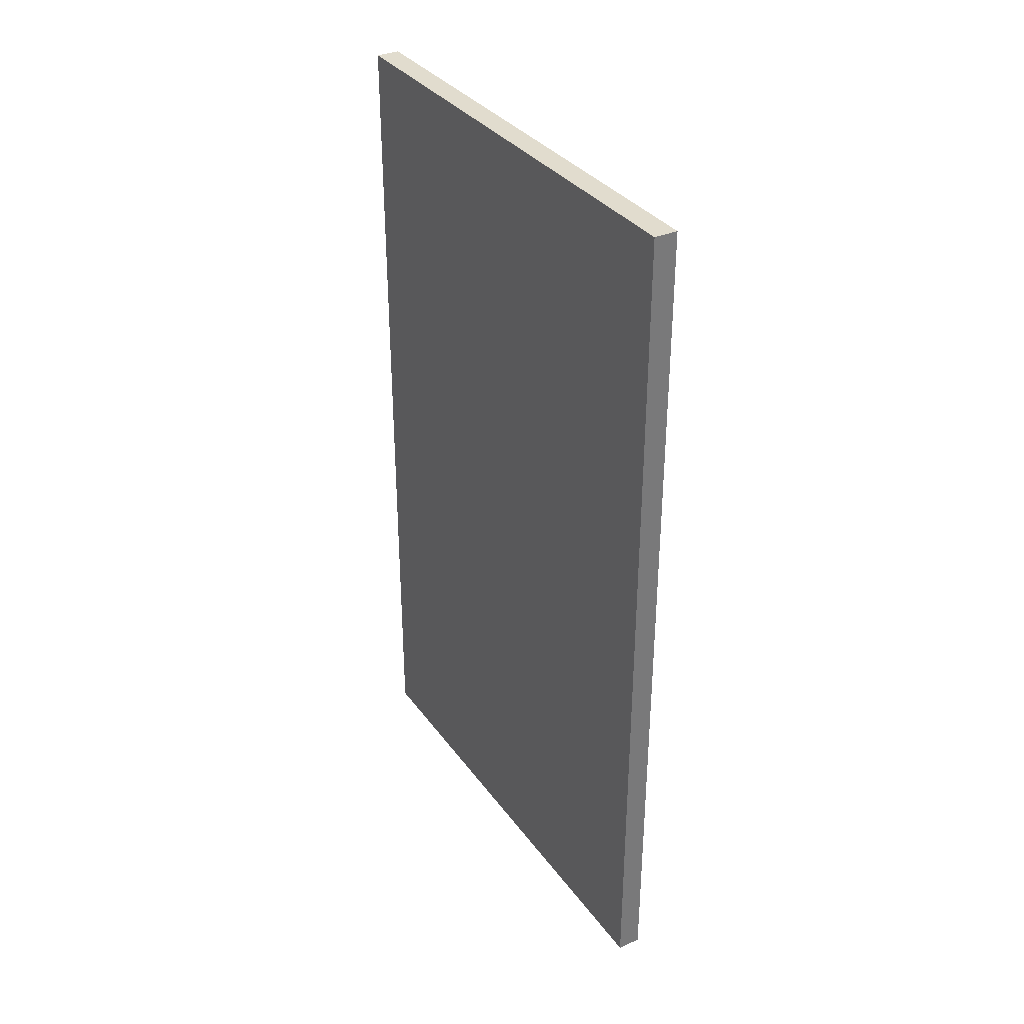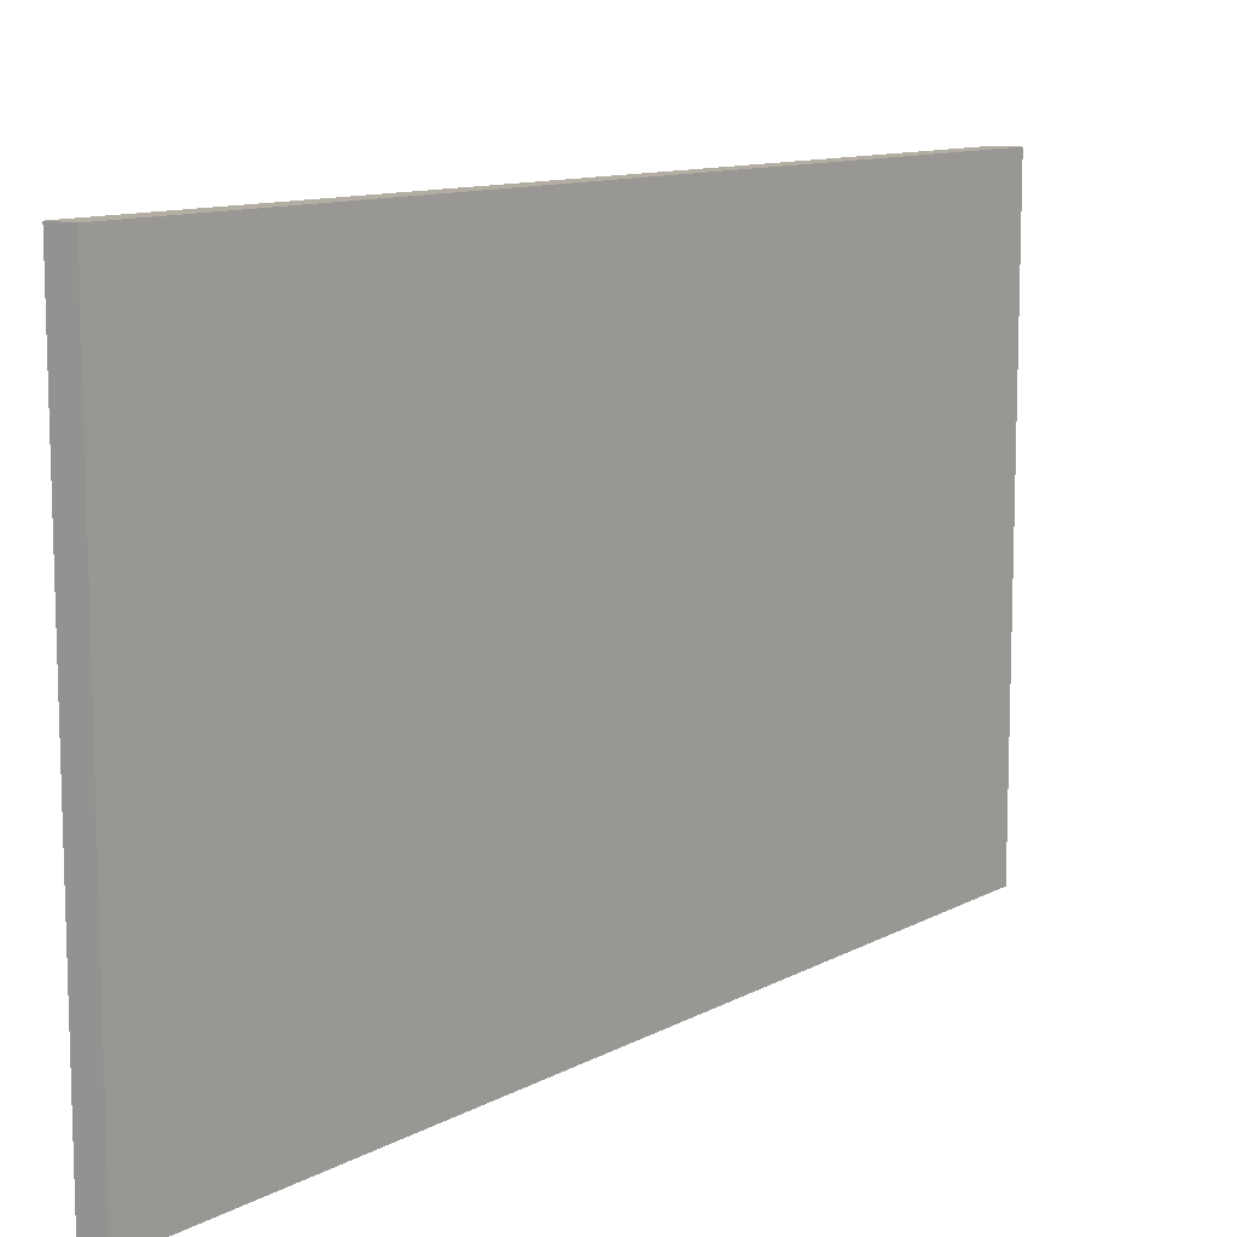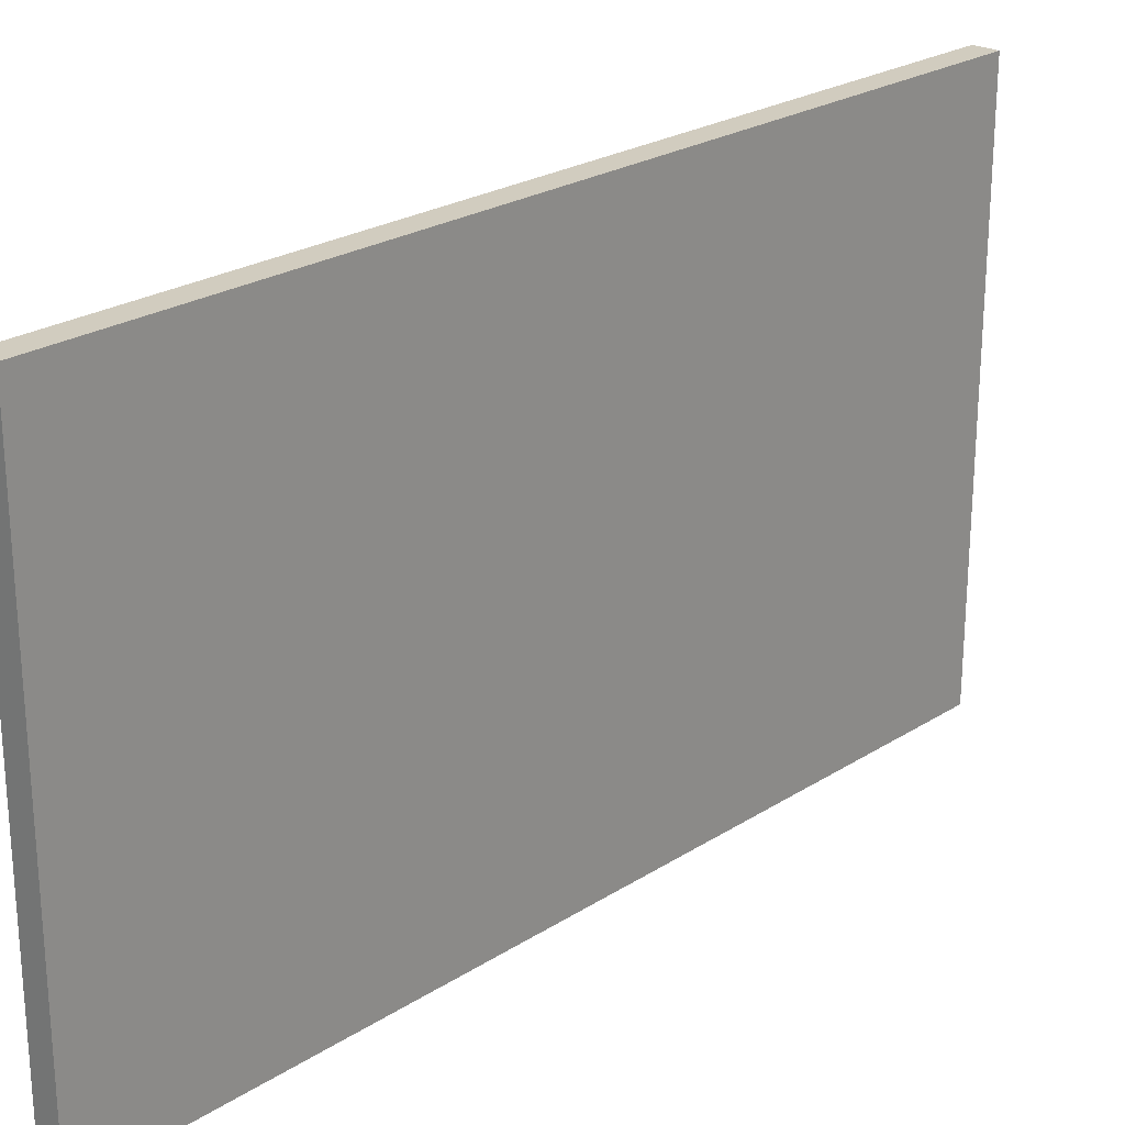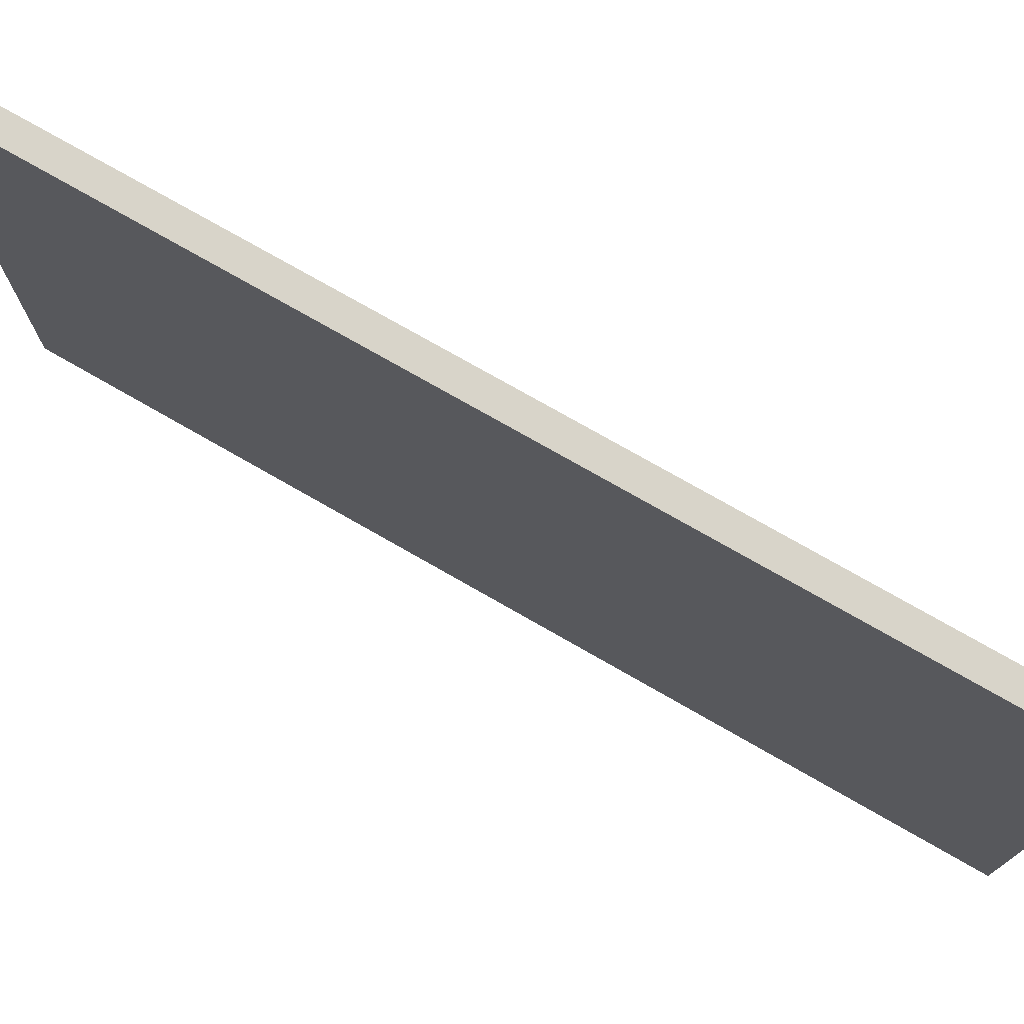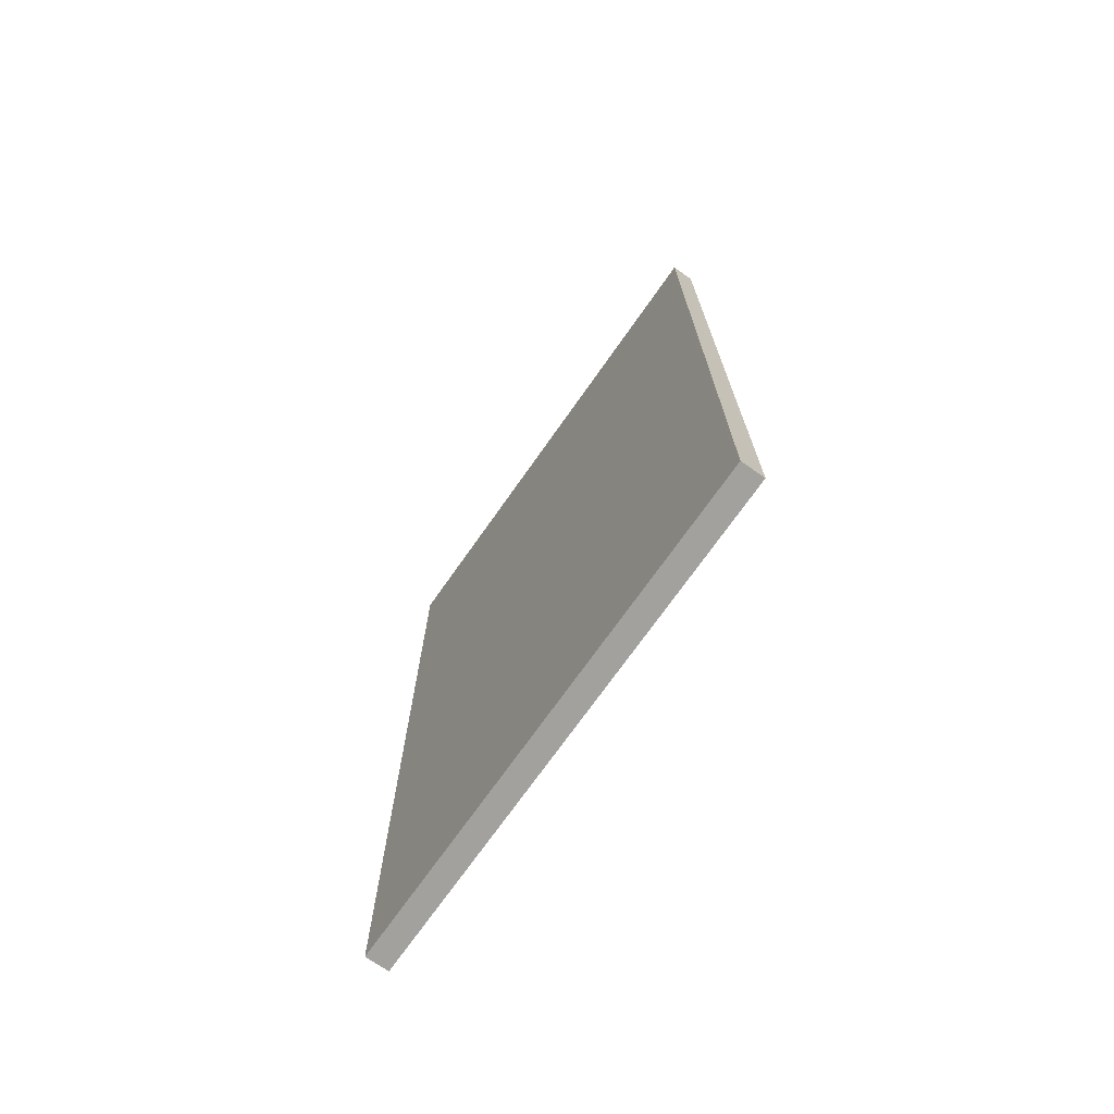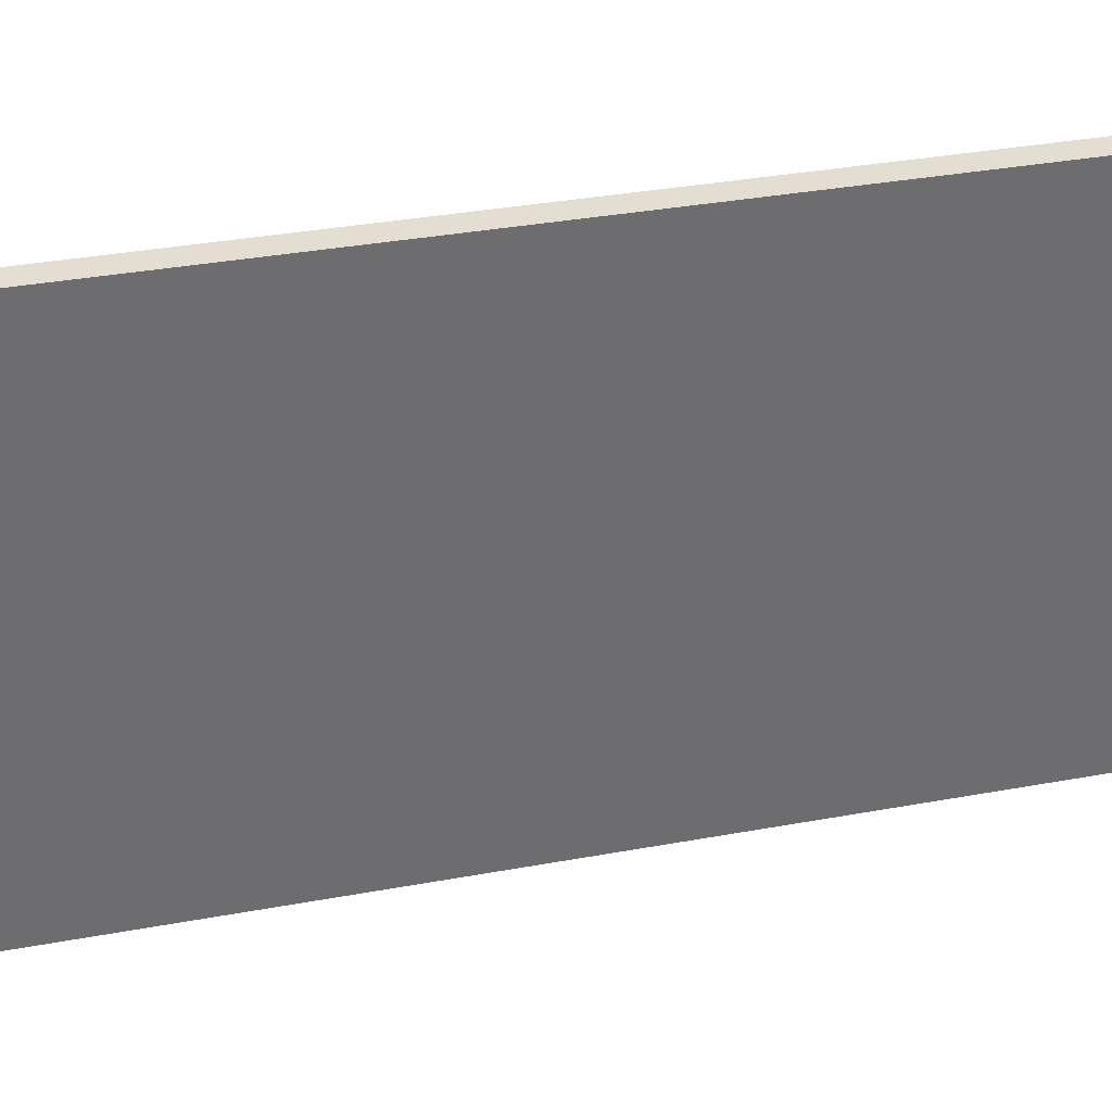
<metadata>
{"format":"obj","ext":"obj","renderer":"f3d","projection":"perspective","resolution":1024,"background":"white","views":[{"elev":34.0,"azim":149.4,"up":"+Z"},{"elev":11.0,"azim":-142.8,"up":"+Y"},{"elev":24.1,"azim":43.5,"up":"+Y"},{"elev":75.4,"azim":119.8,"up":"+Y"},{"elev":-72.0,"azim":-35.1,"up":"+Z"},{"elev":36.3,"azim":-103.4,"up":"+Y"}]}
</metadata>
<code>
v -0.007427 -0.2795 0.2487
v -0.007427 -0.4242 0.2487
v -0.007427 -0.2795 0.004522
v -0.01408 -0.2795 0.004522
v -0.01408 -0.2795 0.2487
v -0.01408 -0.4242 0.004522
v -0.007427 -0.4242 0.004522
v -0.01408 -0.4242 0.2487
f 1 2 3
f 1 3 4
f 5 2 1
f 5 1 4
f 6 4 3
f 6 5 4
f 7 6 3
f 7 3 2
f 8 2 5
f 8 5 6
f 8 7 2
f 8 6 7

</code>
